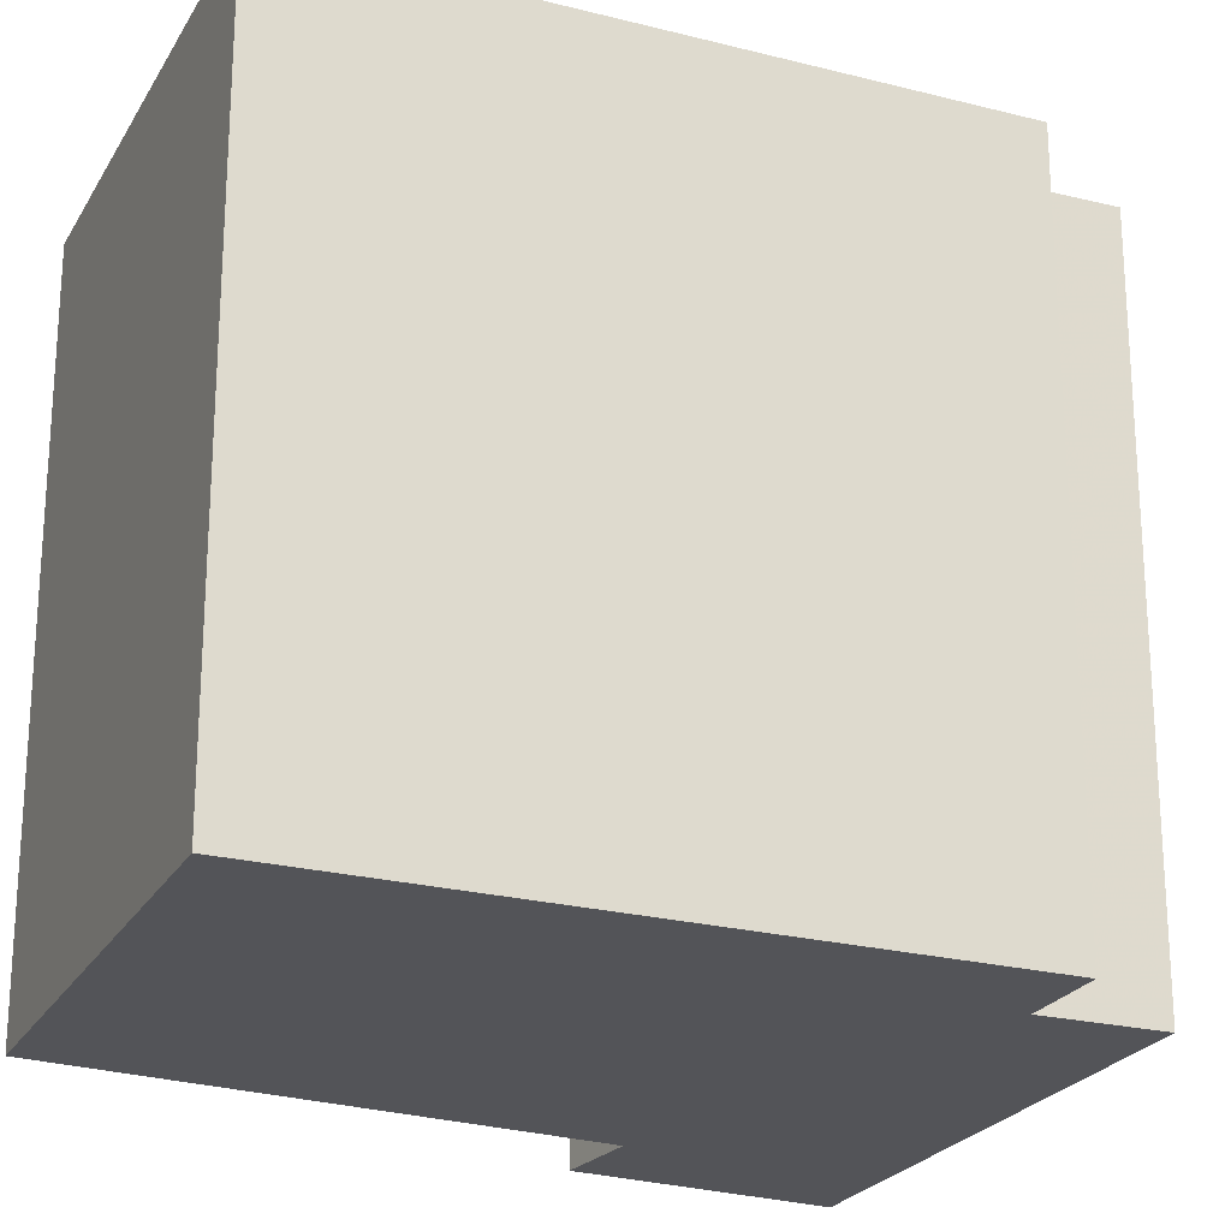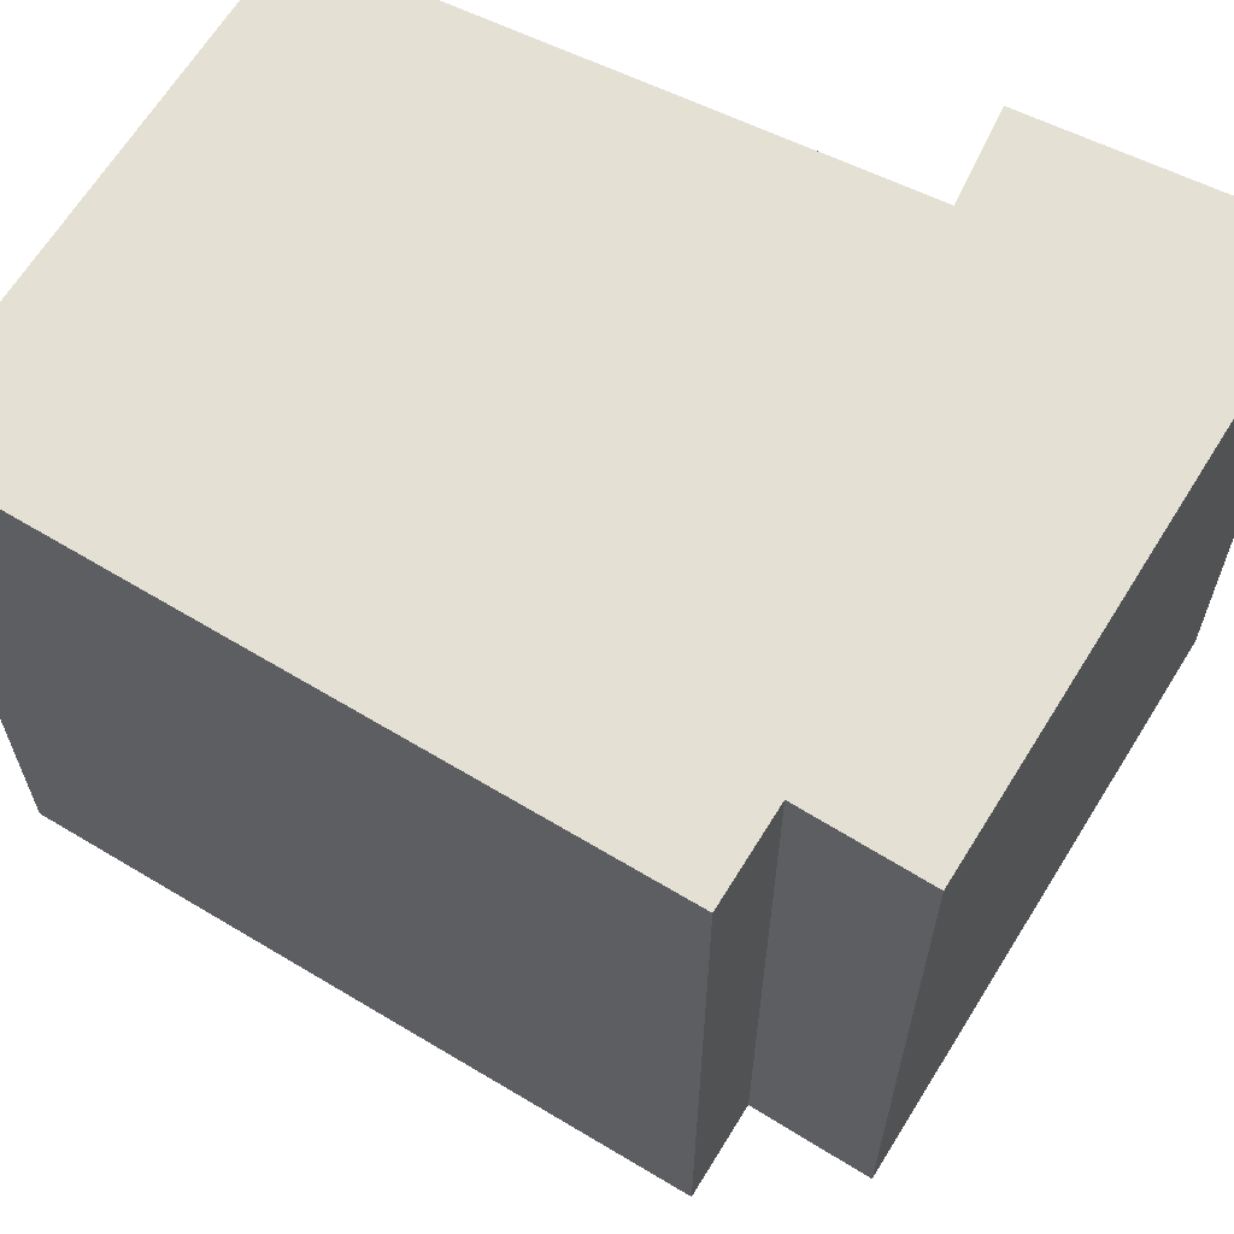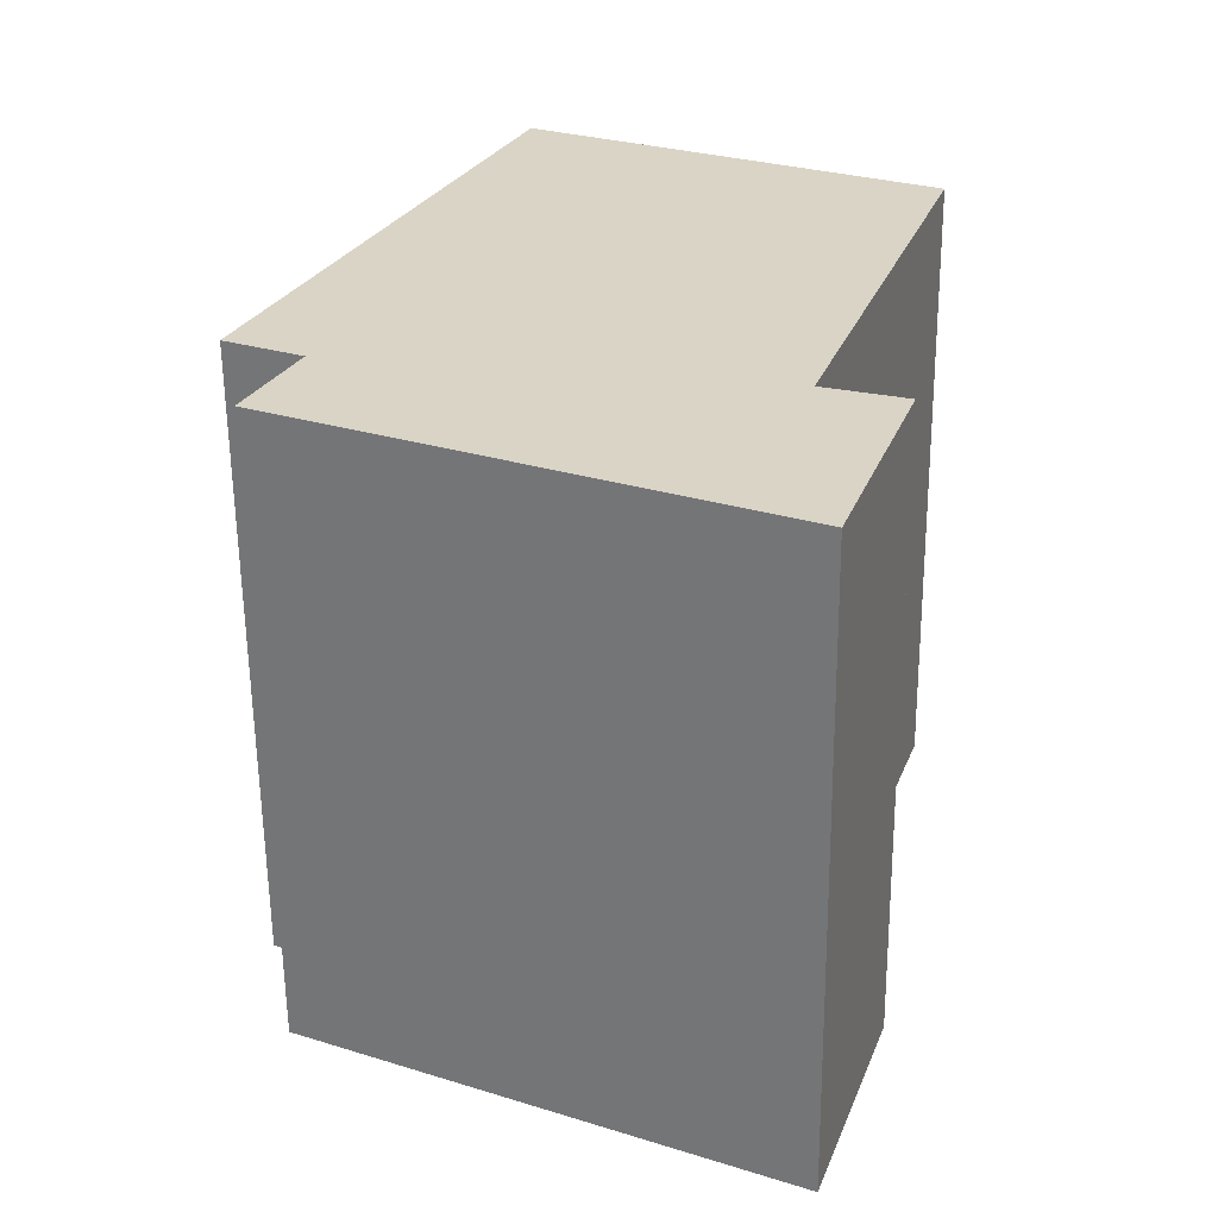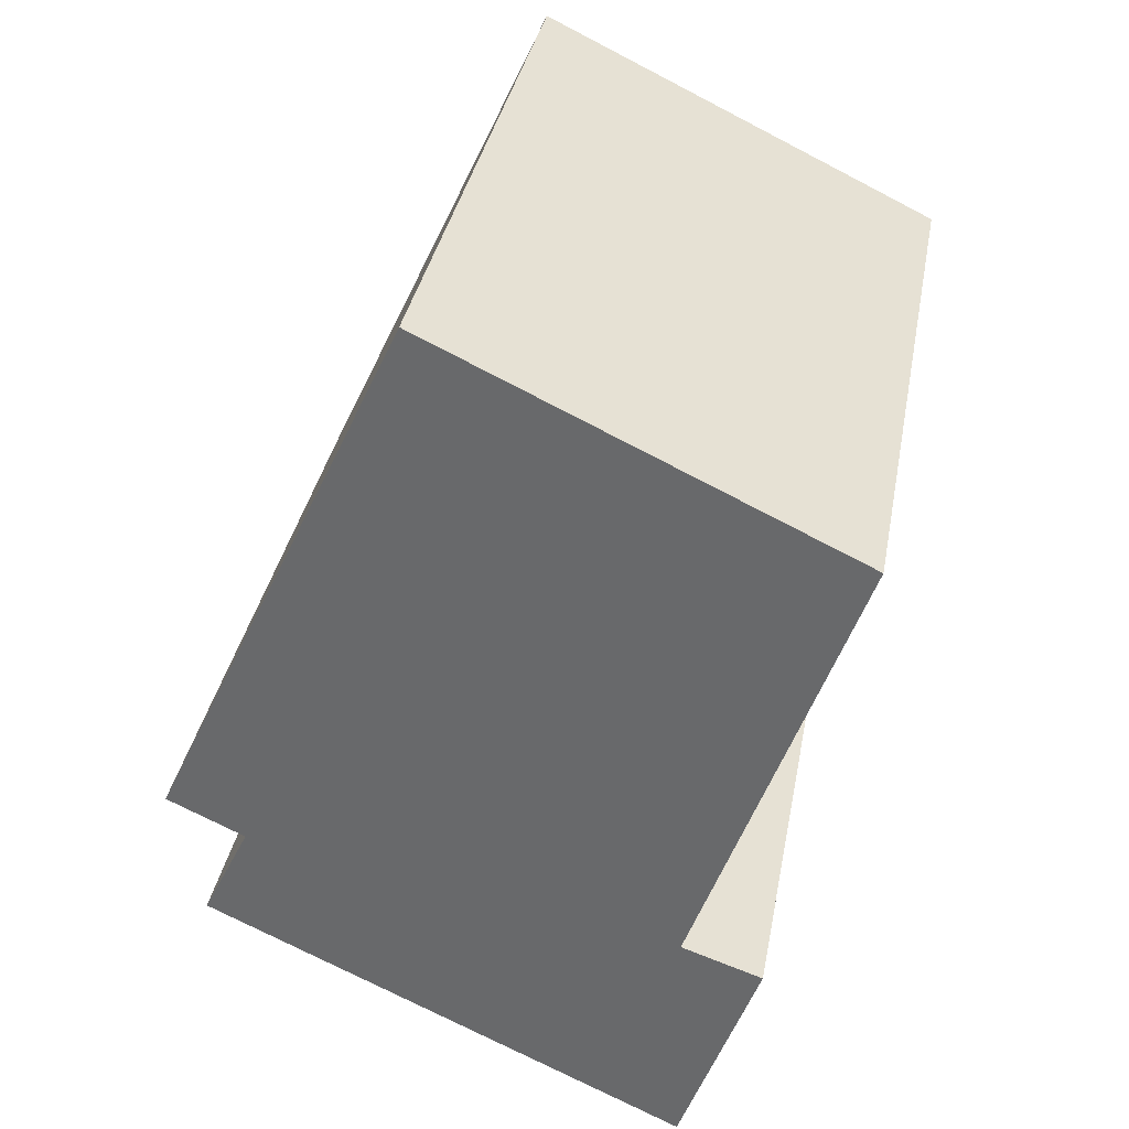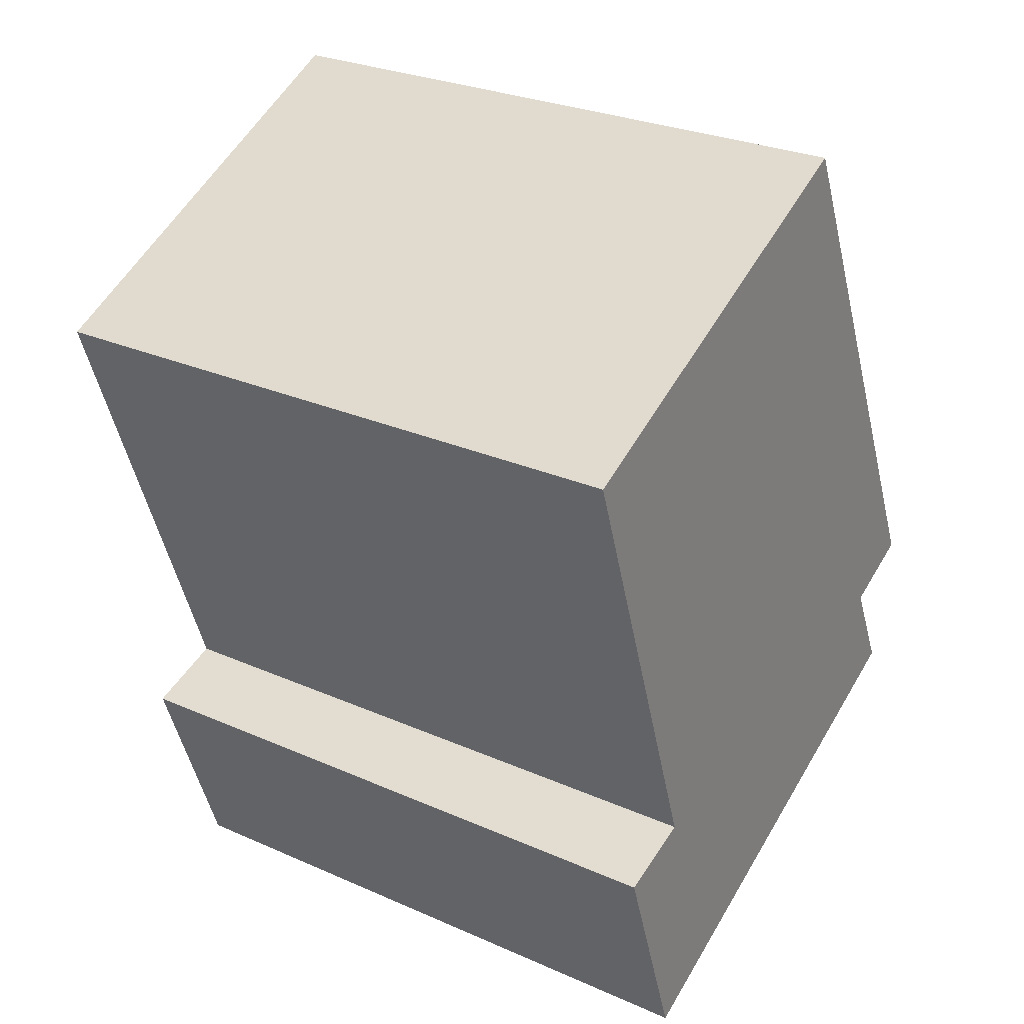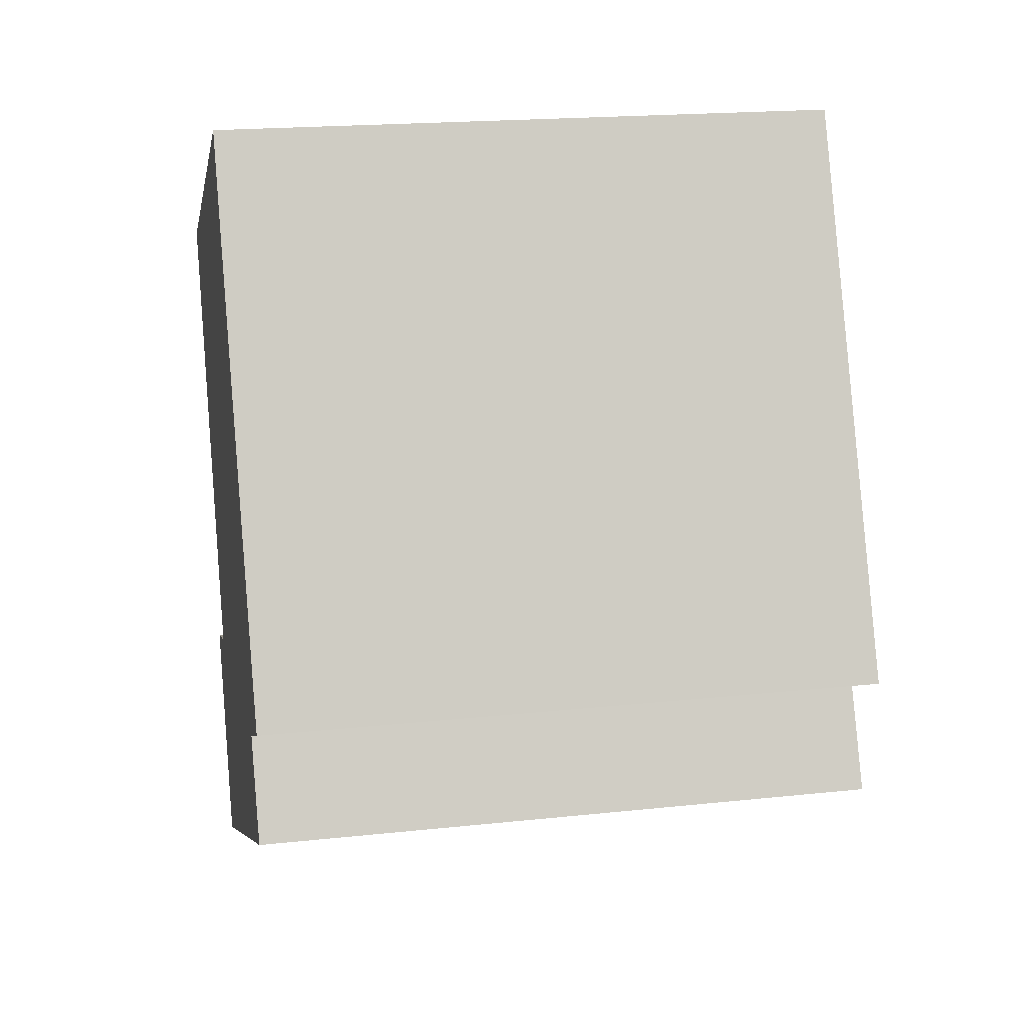
<metadata>
{"format":"obj","ext":"obj","renderer":"f3d","projection":"perspective","resolution":1024,"background":"white","views":[{"elev":-23.5,"azim":41.8,"up":"+Y"},{"elev":65.5,"azim":96.4,"up":"+Y"},{"elev":-60.9,"azim":-179.4,"up":"+Z"},{"elev":35.8,"azim":-169.5,"up":"+Z"},{"elev":27.8,"azim":-56.1,"up":"+Z"},{"elev":19.7,"azim":78.8,"up":"+Z"}]}
</metadata>
<code>
v 4.81 -0.06069 -0.7989
v 4.798 -0.06069 -0.7641
v 4.811 -0.06069 -0.7599
v 4.786 -0.06069 -0.6887
v 4.849 -0.06069 -0.6589
v 4.876 -0.06069 -0.7489
v 4.884 -0.06069 -0.7642
v 4.888 -0.06069 -0.7434
v 4.811 -0.1592 -0.7599
v 4.798 -0.1592 -0.7641
v 4.81 -0.1592 -0.7989
v 4.849 -0.1592 -0.6589
v 4.786 -0.1592 -0.6887
v 4.876 -0.1592 -0.7489
v 4.884 -0.1592 -0.7642
v 4.888 -0.1592 -0.7434
v 4.786 -0.1592 -0.6887
v 4.849 -0.1592 -0.6589
v 4.849 -0.06069 -0.6589
v 4.786 -0.06069 -0.6887
v 4.811 -0.1592 -0.7599
v 4.786 -0.1592 -0.6887
v 4.786 -0.06069 -0.6887
v 4.811 -0.06069 -0.7599
v 4.798 -0.1592 -0.7641
v 4.811 -0.1592 -0.7599
v 4.811 -0.06069 -0.7599
v 4.798 -0.06069 -0.7641
v 4.81 -0.1592 -0.7989
v 4.798 -0.1592 -0.7641
v 4.798 -0.06069 -0.7641
v 4.81 -0.06069 -0.7989
v 4.884 -0.1592 -0.7642
v 4.81 -0.1592 -0.7989
v 4.81 -0.06069 -0.7989
v 4.884 -0.06069 -0.7642
v 4.876 -0.1592 -0.7489
v 4.884 -0.1592 -0.7642
v 4.884 -0.06069 -0.7642
v 4.876 -0.06069 -0.7489
v 4.888 -0.1592 -0.7434
v 4.876 -0.1592 -0.7489
v 4.876 -0.06069 -0.7489
v 4.888 -0.06069 -0.7434
v 4.849 -0.1592 -0.6589
v 4.888 -0.1592 -0.7434
v 4.888 -0.06069 -0.7434
v 4.849 -0.06069 -0.6589
f 1 2 3
f 3 4 5
f 1 3 5
f 1 5 6
f 7 1 6
f 8 6 5
f 9 10 11
f 12 13 9
f 12 9 11
f 14 12 11
f 15 14 11
f 16 12 14
f 17 18 19
f 17 19 20
f 21 22 23
f 21 23 24
f 25 26 27
f 25 27 28
f 29 30 31
f 29 31 32
f 33 34 35
f 33 35 36
f 37 38 39
f 37 39 40
f 41 42 43
f 41 43 44
f 45 46 47
f 45 47 48

</code>
